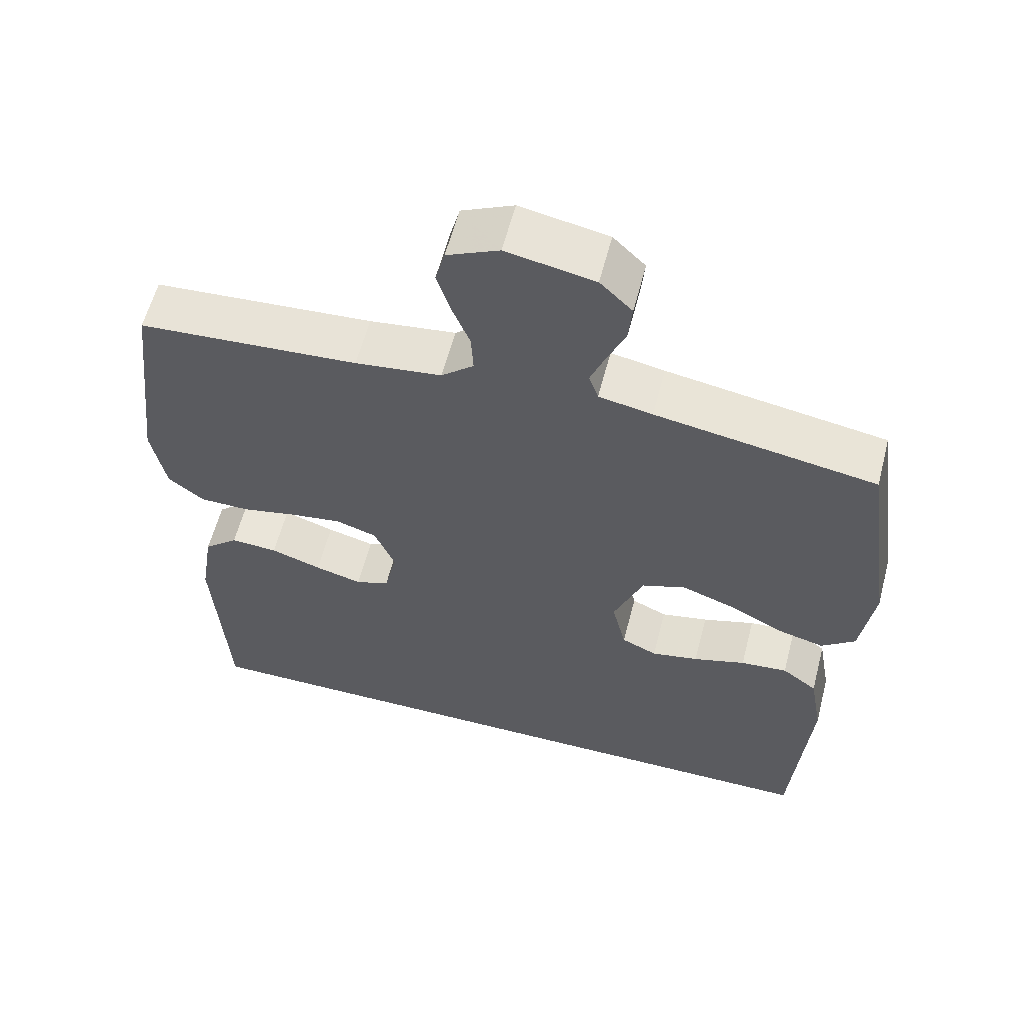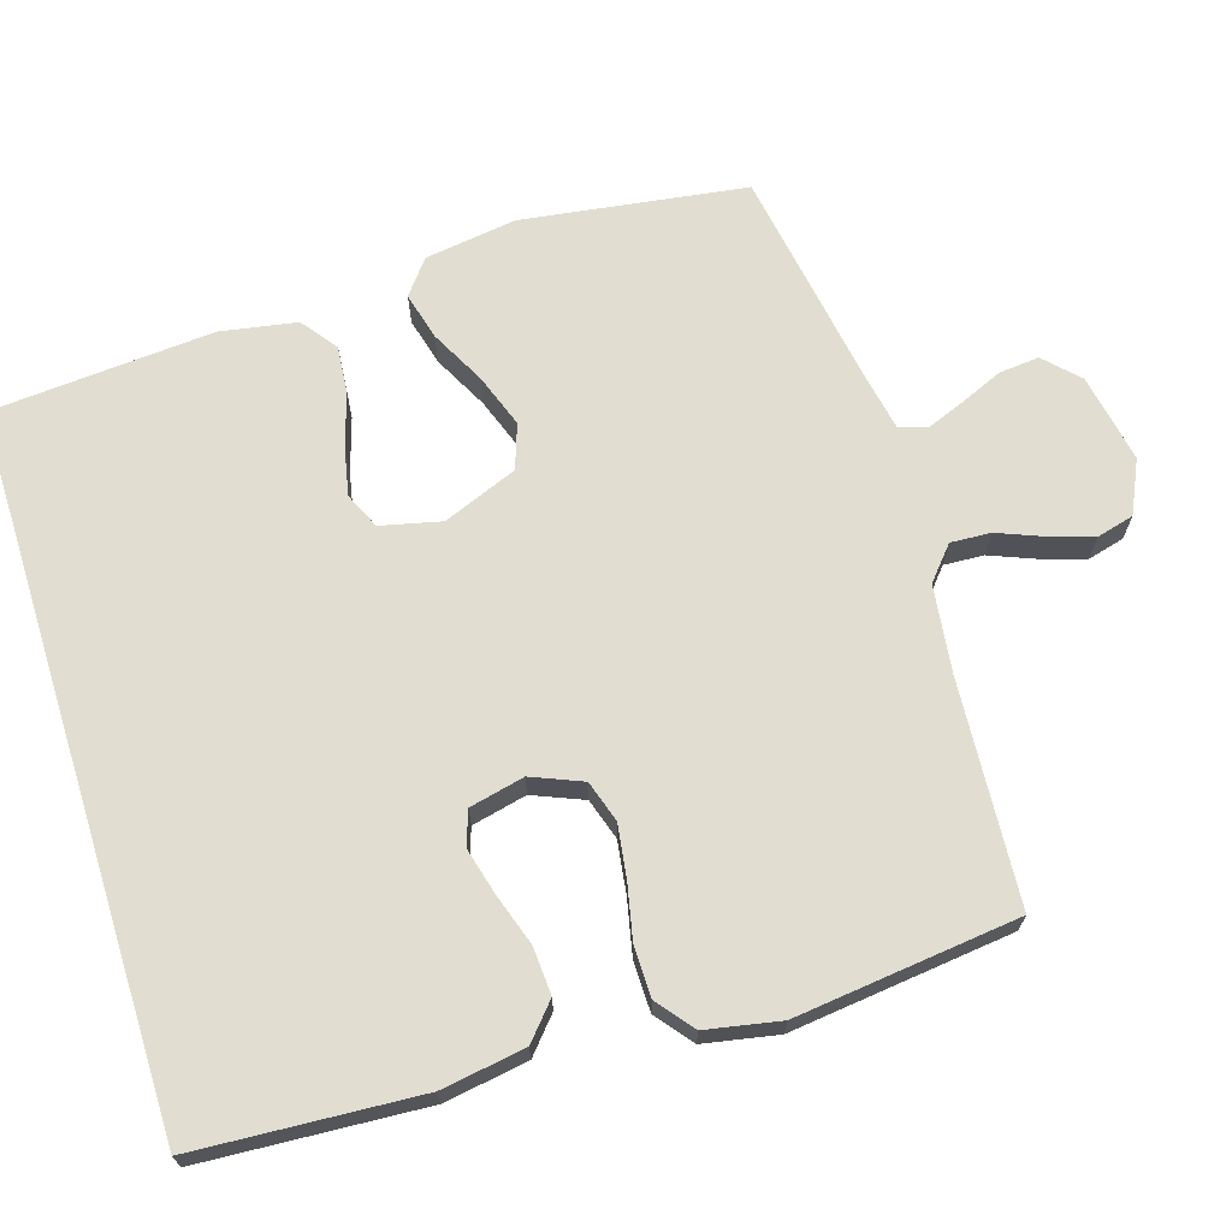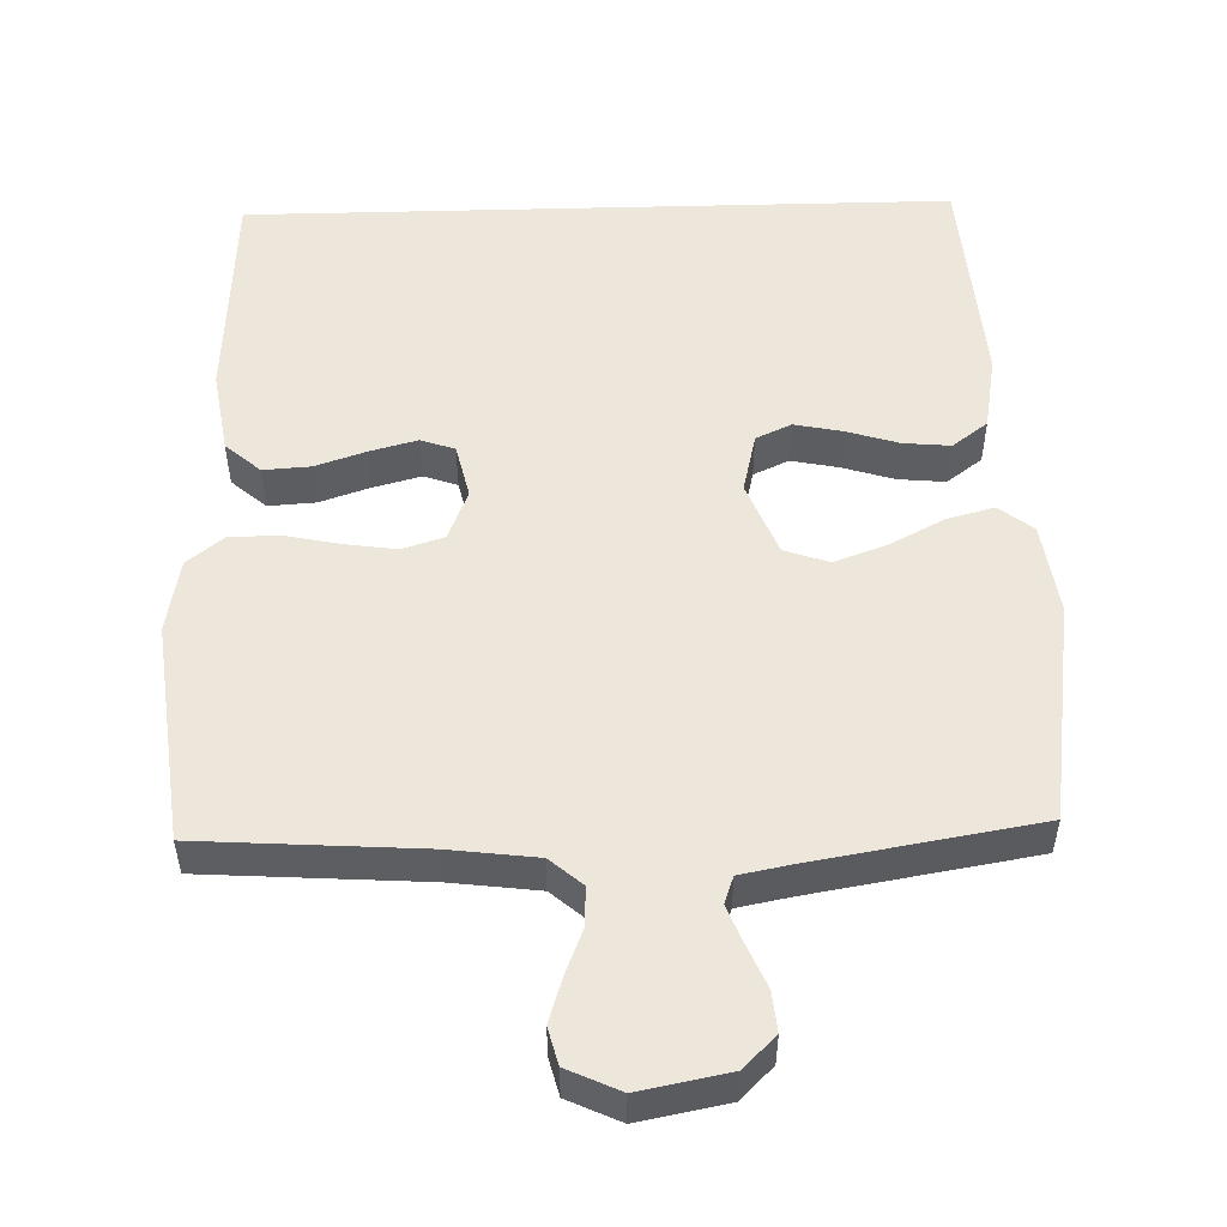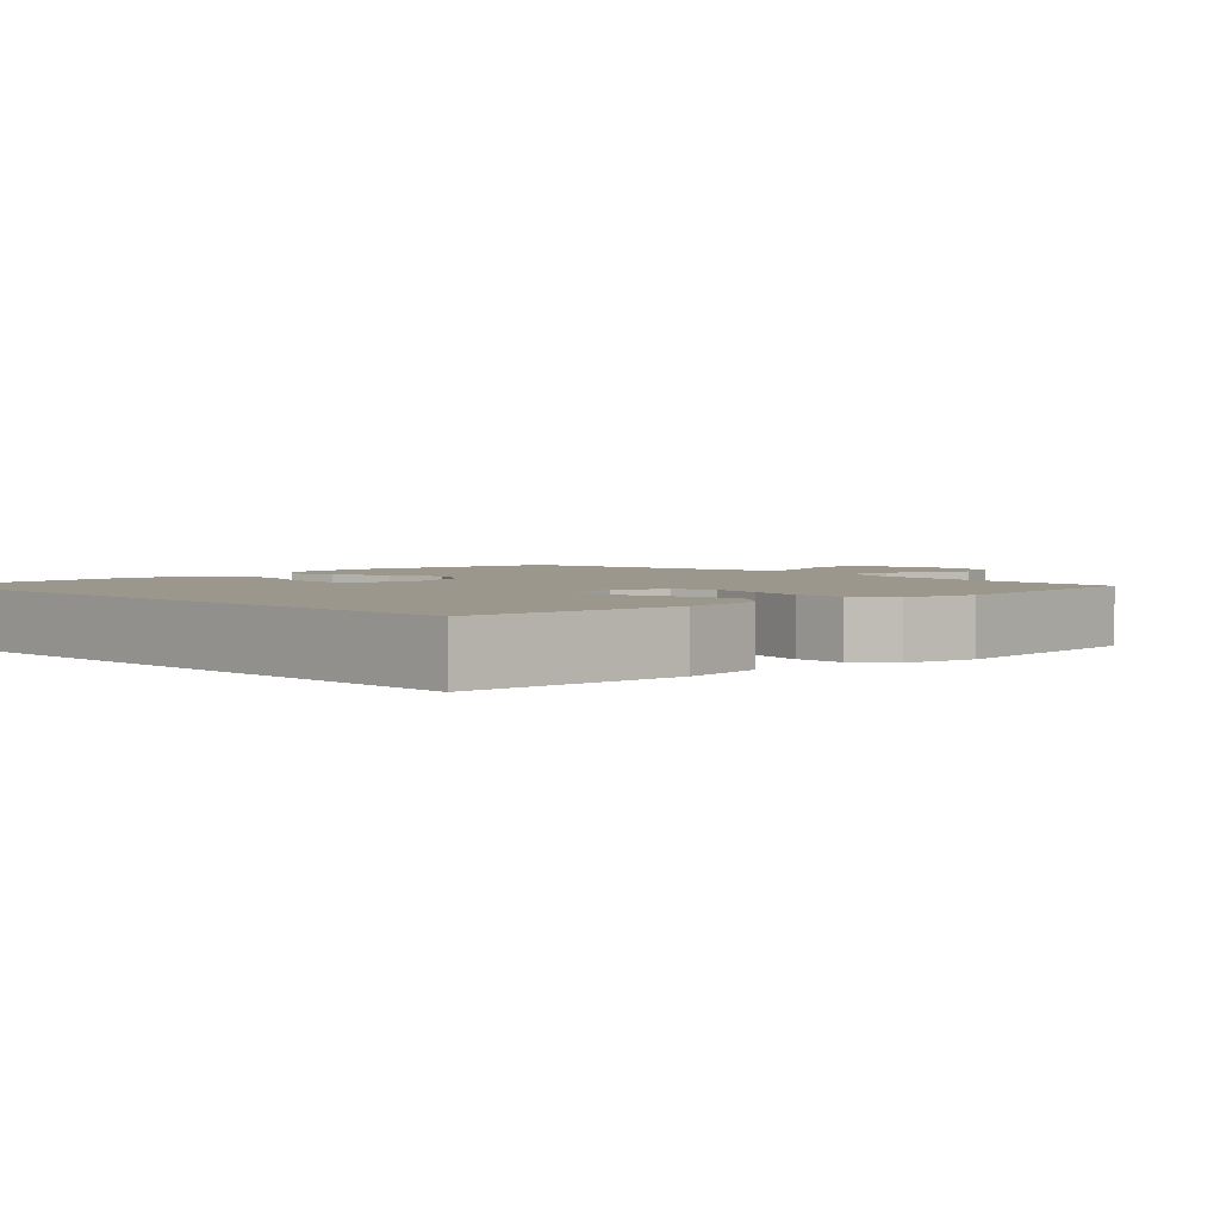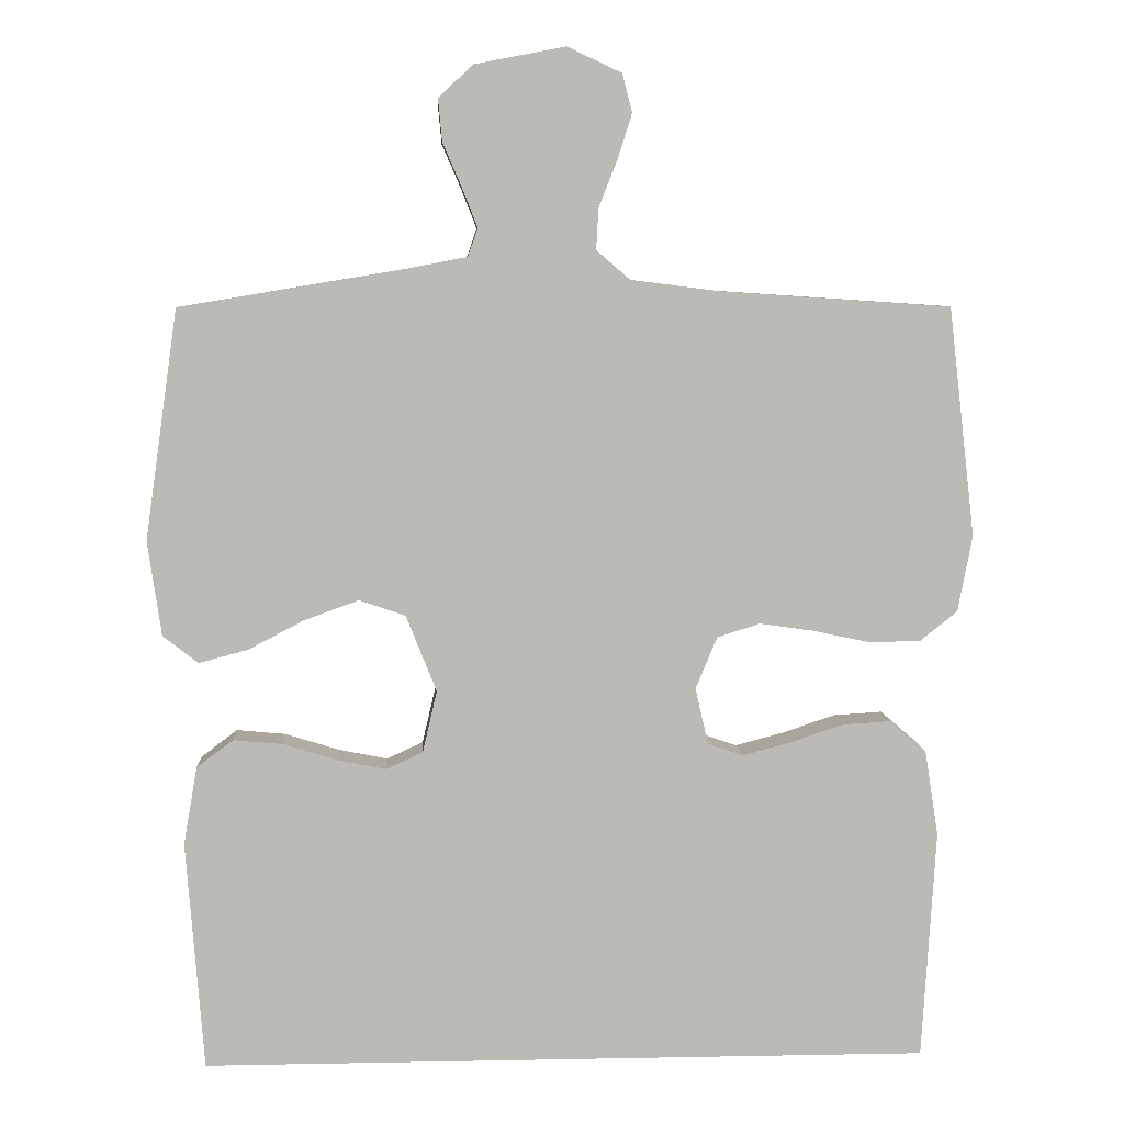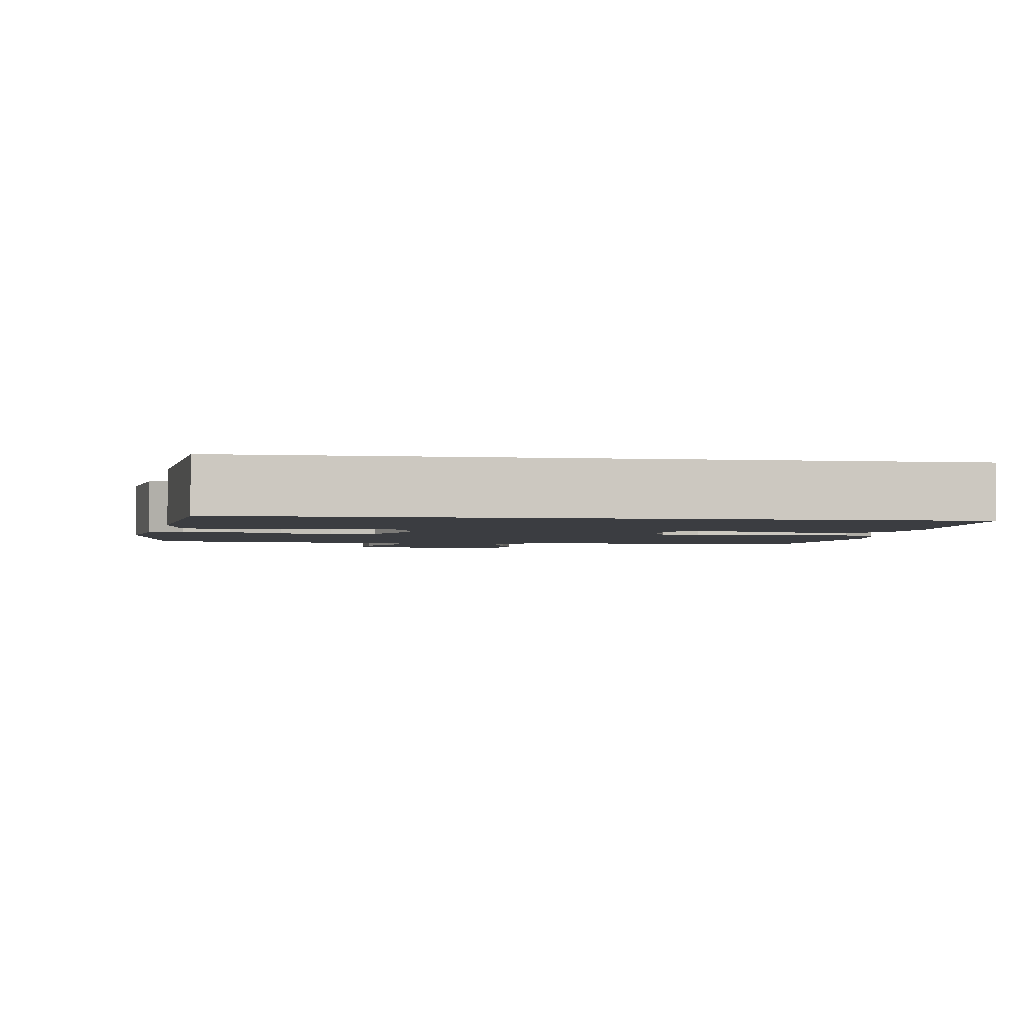
<metadata>
{"format":"obj","ext":"obj","renderer":"f3d","projection":"perspective","resolution":1024,"background":"white","views":[{"elev":59.3,"azim":14.5,"up":"+Z"},{"elev":68.4,"azim":-107.3,"up":"+Y"},{"elev":52.4,"azim":-1.6,"up":"+Y"},{"elev":2.9,"azim":-133.6,"up":"+Y"},{"elev":6.9,"azim":176.8,"up":"+Z"},{"elev":-2.4,"azim":170.9,"up":"+Y"}]}
</metadata>
<code>
v -0.477 0.07 -0.5
v -0.495 0.07 -0.2
v -0.477 0.07 -0.087
v -0.43 0.07 -0.046
v -0.366 0.07 -0.05
v -0.297 0.07 -0.073
v -0.233 0.07 -0.09
v -0.187 0.07 -0.074
v -0.17 0.07 0
v -0.198 0.07 0.068
v -0.254 0.07 0.086
v -0.324 0.07 0.076
v -0.399 0.07 0.06
v -0.467 0.07 0.061
v -0.516 0.07 0.1
v -0.535 0.07 0.2
v -0.5 0.07 0.5
v -0.2 0.07 0.52
v -0.082 0.07 0.535
v -0.038 0.07 0.573
v -0.041 0.07 0.627
v -0.065 0.07 0.687
v -0.084 0.07 0.747
v -0.071 0.07 0.797
v 0 0.07 0.83
v 0.12 0.07 0.807
v 0.164 0.07 0.764
v 0.159 0.07 0.71
v 0.134 0.07 0.652
v 0.114 0.07 0.601
v 0.127 0.07 0.564
v 0.2 0.07 0.55
v 0.5 0.07 0.5
v 0.543 0.07 0.2
v 0.525 0.07 0.076
v 0.479 0.07 0.04
v 0.415 0.07 0.057
v 0.342 0.07 0.095
v 0.27 0.07 0.121
v 0.21 0.07 0.1
v 0.17 0.07 0
v 0.189 0.07 -0.081
v 0.237 0.07 -0.103
v 0.301 0.07 -0.09
v 0.372 0.07 -0.068
v 0.436 0.07 -0.062
v 0.484 0.07 -0.098
v 0.502 0.07 -0.2
v 0.479 0.07 -0.5
v -0.477 0 -0.5
v -0.495 0 -0.2
v -0.477 0 -0.087
v -0.43 0 -0.046
v -0.366 0 -0.05
v -0.297 0 -0.073
v -0.233 0 -0.09
v -0.187 0 -0.074
v -0.17 0 0
v -0.198 0 0.068
v -0.254 0 0.086
v -0.324 0 0.076
v -0.399 0 0.06
v -0.467 0 0.061
v -0.516 0 0.1
v -0.535 0 0.2
v -0.5 0 0.5
v -0.2 0 0.52
v -0.082 0 0.535
v -0.038 0 0.573
v -0.041 0 0.627
v -0.065 0 0.687
v -0.084 0 0.747
v -0.071 0 0.797
v 0 0 0.83
v 0.12 0 0.807
v 0.164 0 0.764
v 0.159 0 0.71
v 0.134 0 0.652
v 0.114 0 0.601
v 0.127 0 0.564
v 0.2 0 0.55
v 0.5 0 0.5
v 0.543 0 0.2
v 0.525 0 0.076
v 0.479 0 0.04
v 0.415 0 0.057
v 0.342 0 0.095
v 0.27 0 0.121
v 0.21 0 0.1
v 0.17 0 0
v 0.189 0 -0.081
v 0.237 0 -0.103
v 0.301 0 -0.09
v 0.372 0 -0.068
v 0.436 0 -0.062
v 0.484 0 -0.098
v 0.502 0 -0.2
v 0.479 0 -0.5
f 44 45 46 47
f 43 44 47 48
f 35 36 37 38
f 35 38 39
f 32 33 34 35
f 31 32 35 39
f 30 31 39 40
f 26 27 28 29
f 26 29 30
f 25 26 30
f 21 22 23 24
f 21 24 25 30
f 15 16 17 18
f 15 18 19
f 12 13 14 15
f 11 12 15 19
f 10 11 19 20
f 3 4 5 6
f 3 6 7
f 2 3 7
f 1 2 7 8
f 43 48 49 1
f 42 43 1 8
f 41 42 8 9
f 20 21 30 40
f 20 40 41
f 9 10 20 41
f 96 95 94 93
f 97 96 93 92
f 87 86 85 84
f 88 87 84
f 84 83 82 81
f 88 84 81 80
f 89 88 80 79
f 78 77 76 75
f 79 78 75
f 79 75 74
f 73 72 71 70
f 79 74 73 70
f 67 66 65 64
f 68 67 64
f 64 63 62 61
f 68 64 61 60
f 69 68 60 59
f 55 54 53 52
f 56 55 52
f 56 52 51
f 57 56 51 50
f 50 98 97 92
f 57 50 92 91
f 58 57 91 90
f 89 79 70 69
f 90 89 69
f 90 69 59 58
f 1 50 51 2
f 2 51 52 3
f 3 52 53 4
f 4 53 54 5
f 5 54 55 6
f 6 55 56 7
f 7 56 57 8
f 8 57 58 9
f 9 58 59 10
f 10 59 60 11
f 11 60 61 12
f 12 61 62 13
f 13 62 63 14
f 14 63 64 15
f 15 64 65 16
f 16 65 66 17
f 17 66 67 18
f 18 67 68 19
f 19 68 69 20
f 20 69 70 21
f 21 70 71 22
f 22 71 72 23
f 23 72 73 24
f 24 73 74 25
f 25 74 75 26
f 26 75 76 27
f 27 76 77 28
f 28 77 78 29
f 29 78 79 30
f 30 79 80 31
f 31 80 81 32
f 32 81 82 33
f 33 82 83 34
f 34 83 84 35
f 35 84 85 36
f 36 85 86 37
f 37 86 87 38
f 38 87 88 39
f 39 88 89 40
f 40 89 90 41
f 41 90 91 42
f 42 91 92 43
f 43 92 93 44
f 44 93 94 45
f 45 94 95 46
f 46 95 96 47
f 47 96 97 48
f 48 97 98 49
f 49 98 50 1

</code>
